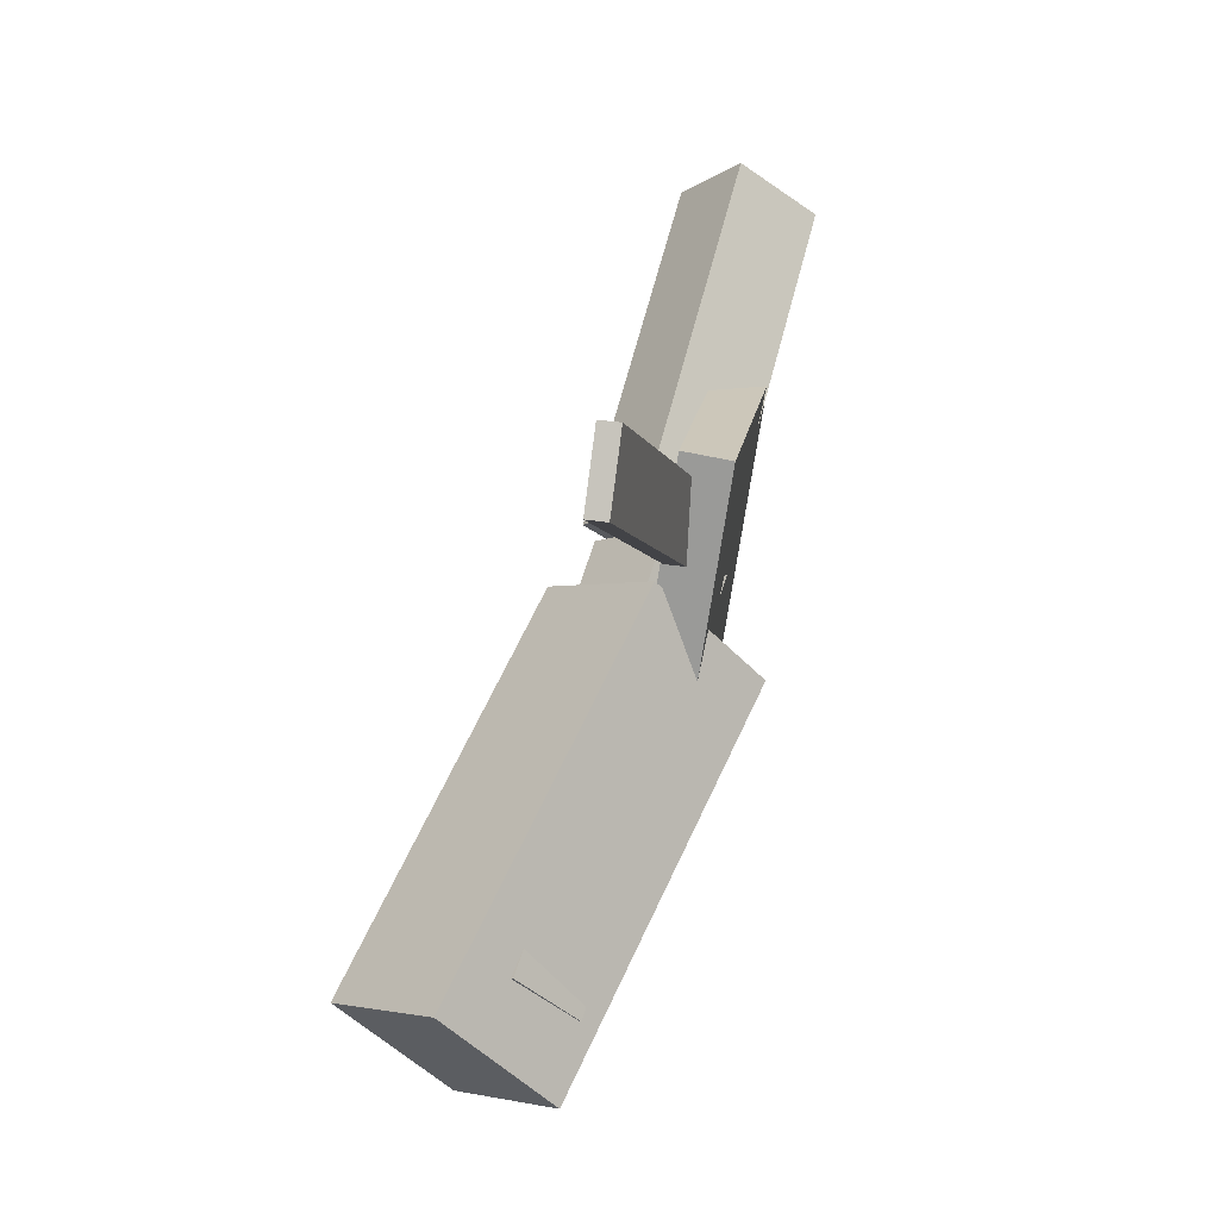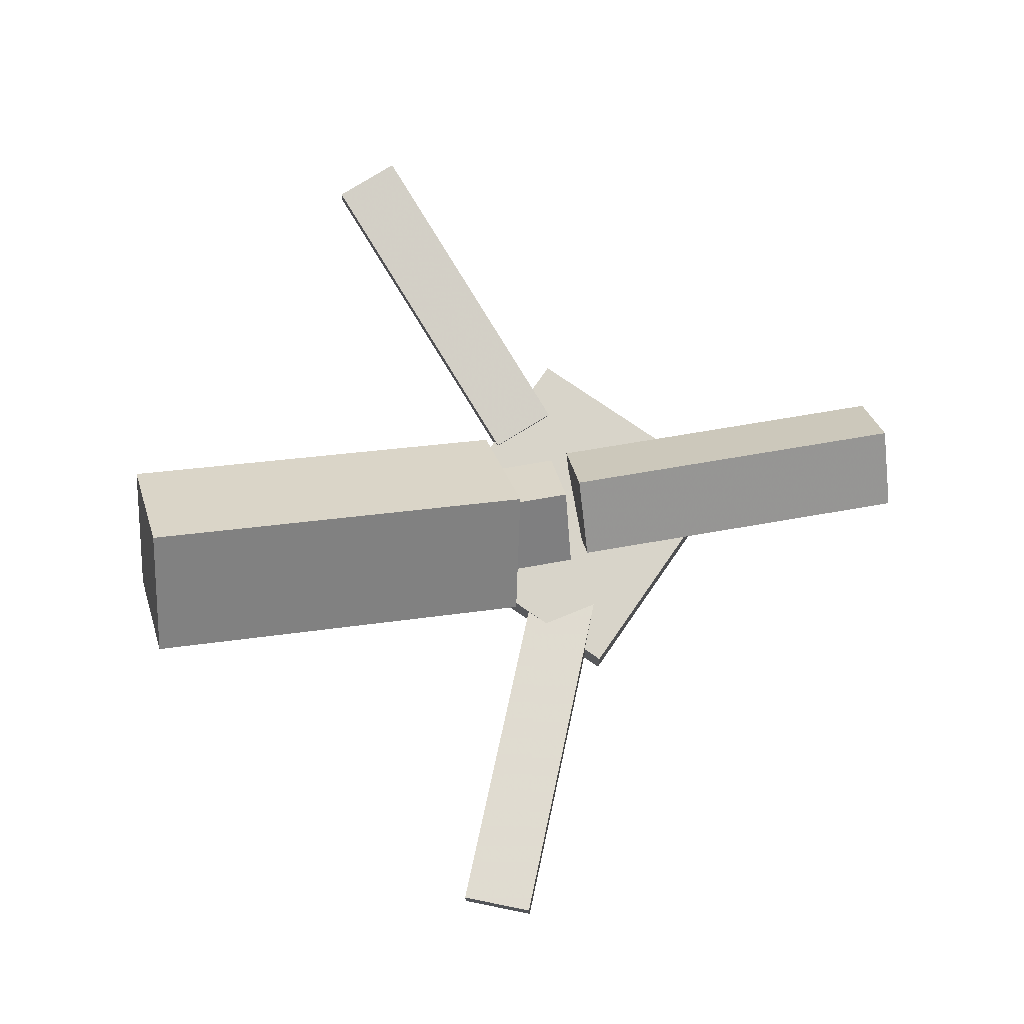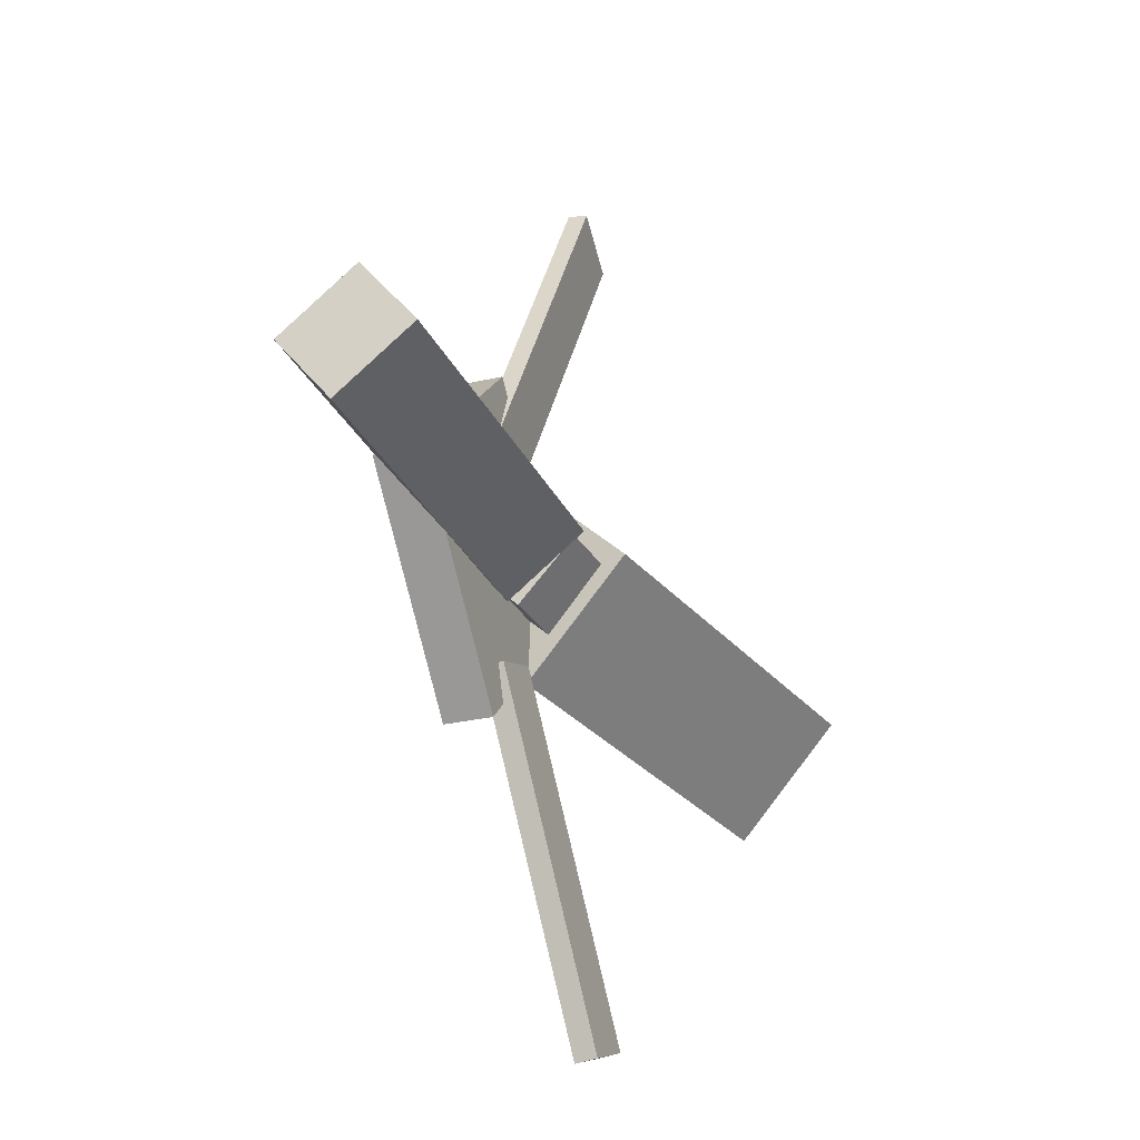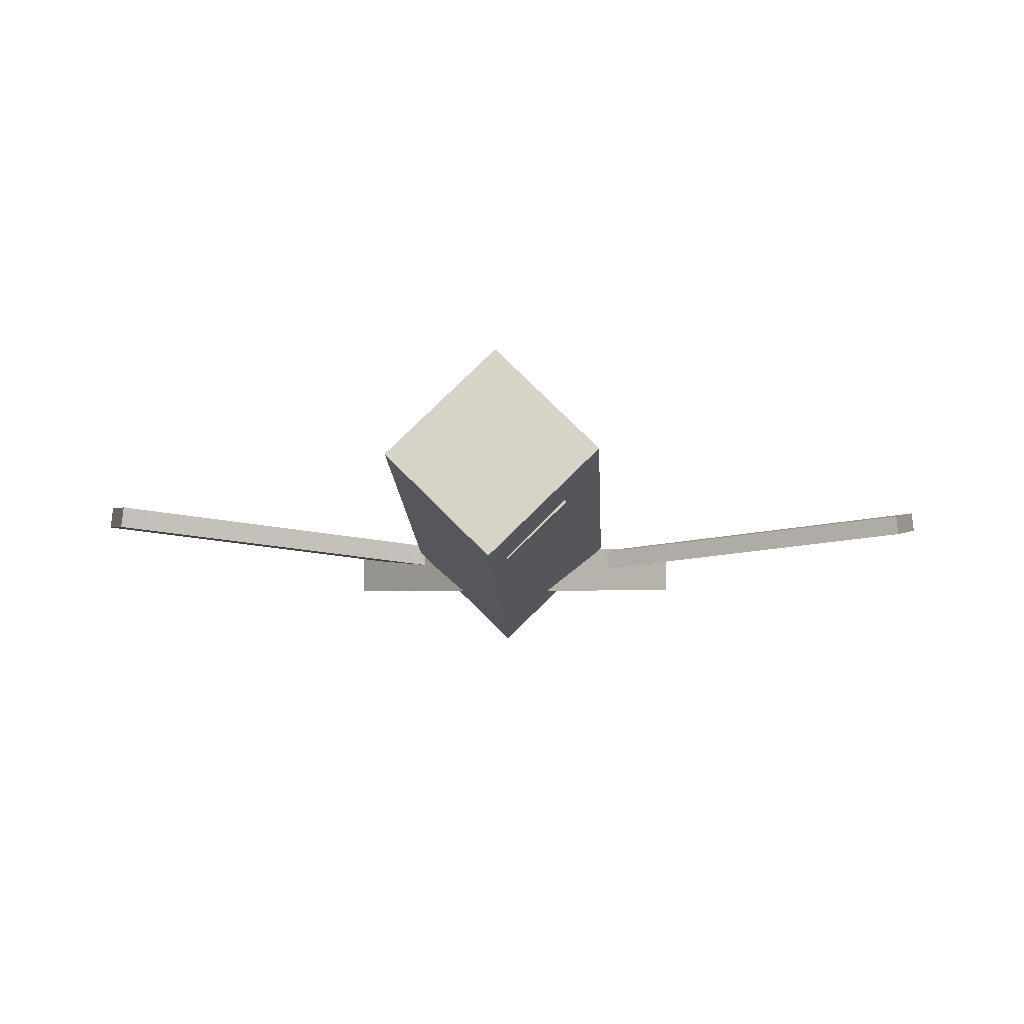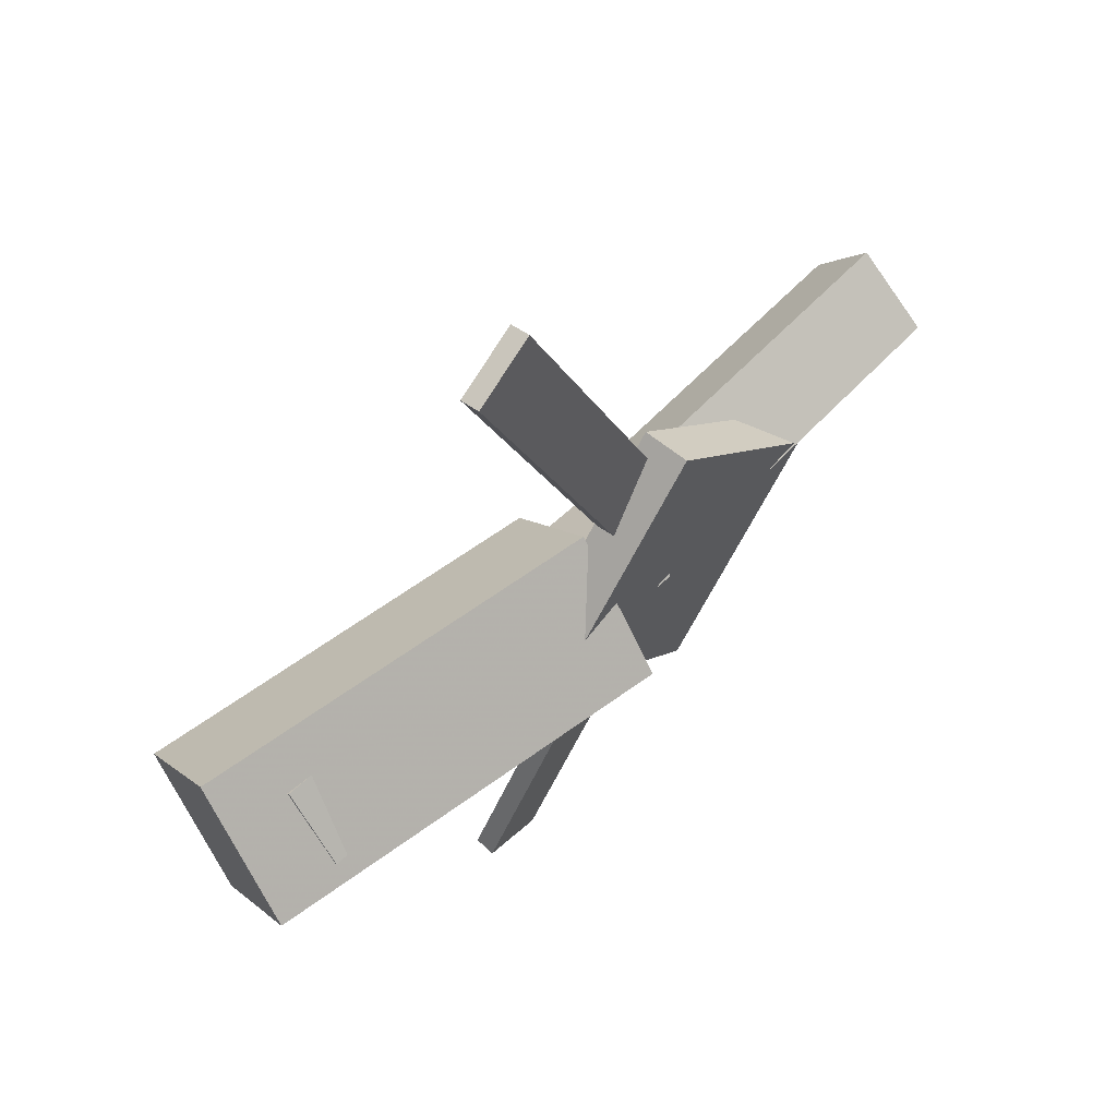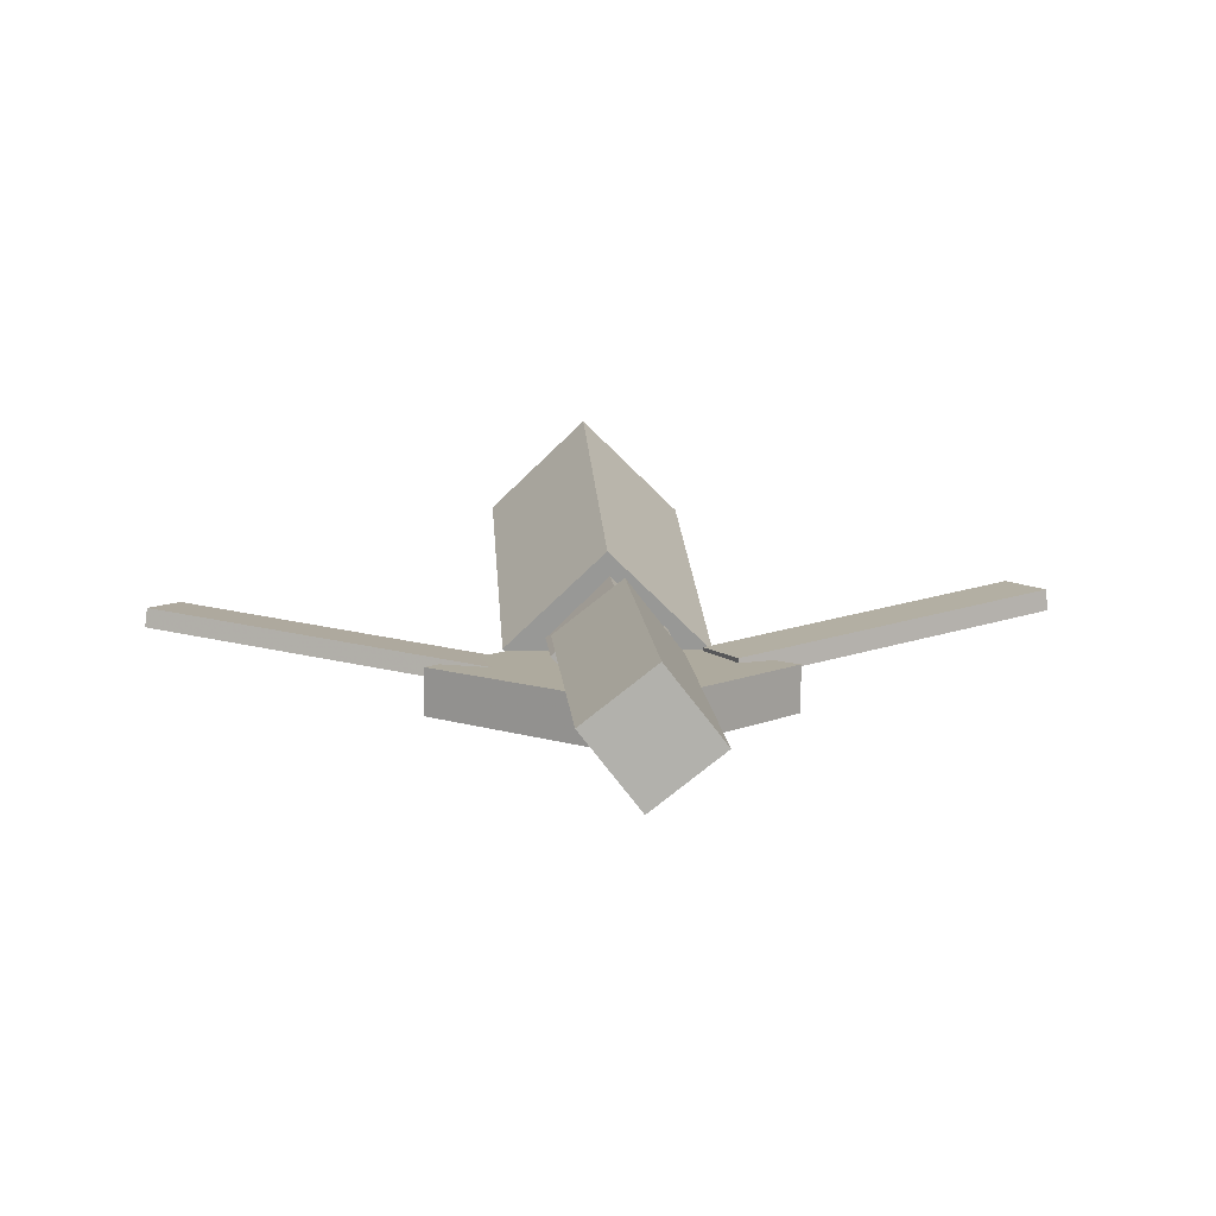
<metadata>
{"format":"obj","ext":"obj","renderer":"f3d","projection":"perspective","resolution":1024,"background":"white","views":[{"elev":64.7,"azim":-77.4,"up":"+Z"},{"elev":75.5,"azim":-10.3,"up":"+Y"},{"elev":-29.0,"azim":109.7,"up":"+Z"},{"elev":-2.0,"azim":-88.2,"up":"+Y"},{"elev":59.5,"azim":-49.2,"up":"+Z"},{"elev":9.5,"azim":85.4,"up":"+Y"}]}
</metadata>
<code>
v -0.01798 -0.06976 -0.0774
v -0.03499 -0.1429 -0.002427
v -0.3175 -0.004269 -0.08143
v -0.3345 -0.07743 -0.006454
v -0.002212 0.007193 0.001267
v -0.01922 -0.06596 0.07624
v -0.3017 0.07269 -0.002761
v -0.3187 -0.0004718 0.07221
f 1.0 7.0 5.0
f 1.0 3.0 7.0
f 1.0 4.0 3.0
f 1.0 2.0 4.0
f 3.0 8.0 7.0
f 3.0 4.0 8.0
f 5.0 7.0 8.0
f 5.0 8.0 6.0
f 1.0 5.0 6.0
f 1.0 6.0 2.0
f 2.0 6.0 8.0
f 2.0 8.0 4.0
v -0.05523 -0.05262 0.336
v -0.05566 -0.0383 0.3342
v -0.1049 -0.05666 0.3159
v -0.1053 -0.04234 0.3141
v 0.05294 -0.08275 0.07453
v 0.05251 -0.06843 0.0727
v 0.003241 -0.0868 0.05444
v 0.002815 -0.07248 0.05261
f 9.0 15.0 13.0
f 9.0 11.0 15.0
f 9.0 12.0 11.0
f 9.0 10.0 12.0
f 11.0 16.0 15.0
f 11.0 12.0 16.0
f 13.0 15.0 16.0
f 13.0 16.0 14.0
f 9.0 13.0 14.0
f 9.0 14.0 10.0
f 10.0 14.0 16.0
f 10.0 16.0 12.0
v -0.2825 -0.07902 0.00534
v 0.03079 -0.104 0.001138
v -0.2786 -0.03729 0.04857
v 0.03469 -0.06224 0.04437
v -0.2793 -0.03171 -0.04062
v 0.03394 -0.05666 -0.04482
v -0.2754 0.01003 0.002614
v 0.03785 -0.01493 -0.001588
f 17.0 23.0 21.0
f 17.0 19.0 23.0
f 17.0 20.0 19.0
f 17.0 18.0 20.0
f 19.0 24.0 23.0
f 19.0 20.0 24.0
f 21.0 23.0 24.0
f 21.0 24.0 22.0
f 17.0 21.0 22.0
f 17.0 22.0 18.0
f 18.0 22.0 24.0
f 18.0 24.0 20.0
v 0.3146 -0.0678 -0.04818
v 0.04839 -0.05848 -0.0493
v 0.3163 -0.01336 -0.005765
v 0.05012 -0.004032 -0.006888
v 0.313 -0.1081 0.003683
v 0.04676 -0.09882 0.00256
v 0.3147 -0.0537 0.04609
v 0.04848 -0.04438 0.04497
f 25.0 31.0 29.0
f 25.0 27.0 31.0
f 25.0 28.0 27.0
f 25.0 26.0 28.0
f 27.0 32.0 31.0
f 27.0 28.0 32.0
f 29.0 31.0 32.0
f 29.0 32.0 30.0
f 25.0 29.0 30.0
f 25.0 30.0 26.0
f 26.0 30.0 32.0
f 26.0 32.0 28.0
v 0.04742 -0.1031 -0.1322
v 0.1783 -0.1019 -0.001399
v -0.0879 -0.1031 0.003222
v 0.04295 -0.1018 0.134
v 0.04726 -0.06796 -0.1323
v 0.1781 -0.06674 -0.001566
v -0.08806 -0.06793 0.003055
v 0.04279 -0.06671 0.1338
f 33.0 39.0 37.0
f 33.0 35.0 39.0
f 33.0 36.0 35.0
f 33.0 34.0 36.0
f 35.0 40.0 39.0
f 35.0 36.0 40.0
f 37.0 39.0 40.0
f 37.0 40.0 38.0
f 33.0 37.0 38.0
f 33.0 38.0 34.0
f 34.0 38.0 40.0
f 34.0 40.0 36.0
v 0.03957 -0.08008 -0.09035
v -0.009397 -0.08097 -0.07103
v -0.05775 -0.04943 -0.3355
v -0.1067 -0.05032 -0.3162
v 0.04 -0.06416 -0.08853
v -0.008968 -0.06505 -0.06921
v -0.05732 -0.03352 -0.3337
v -0.1063 -0.0344 -0.3144
f 41.0 47.0 45.0
f 41.0 43.0 47.0
f 41.0 44.0 43.0
f 41.0 42.0 44.0
f 43.0 48.0 47.0
f 43.0 44.0 48.0
f 45.0 47.0 48.0
f 45.0 48.0 46.0
f 41.0 45.0 46.0
f 41.0 46.0 42.0
f 42.0 46.0 48.0
f 42.0 48.0 44.0

</code>
